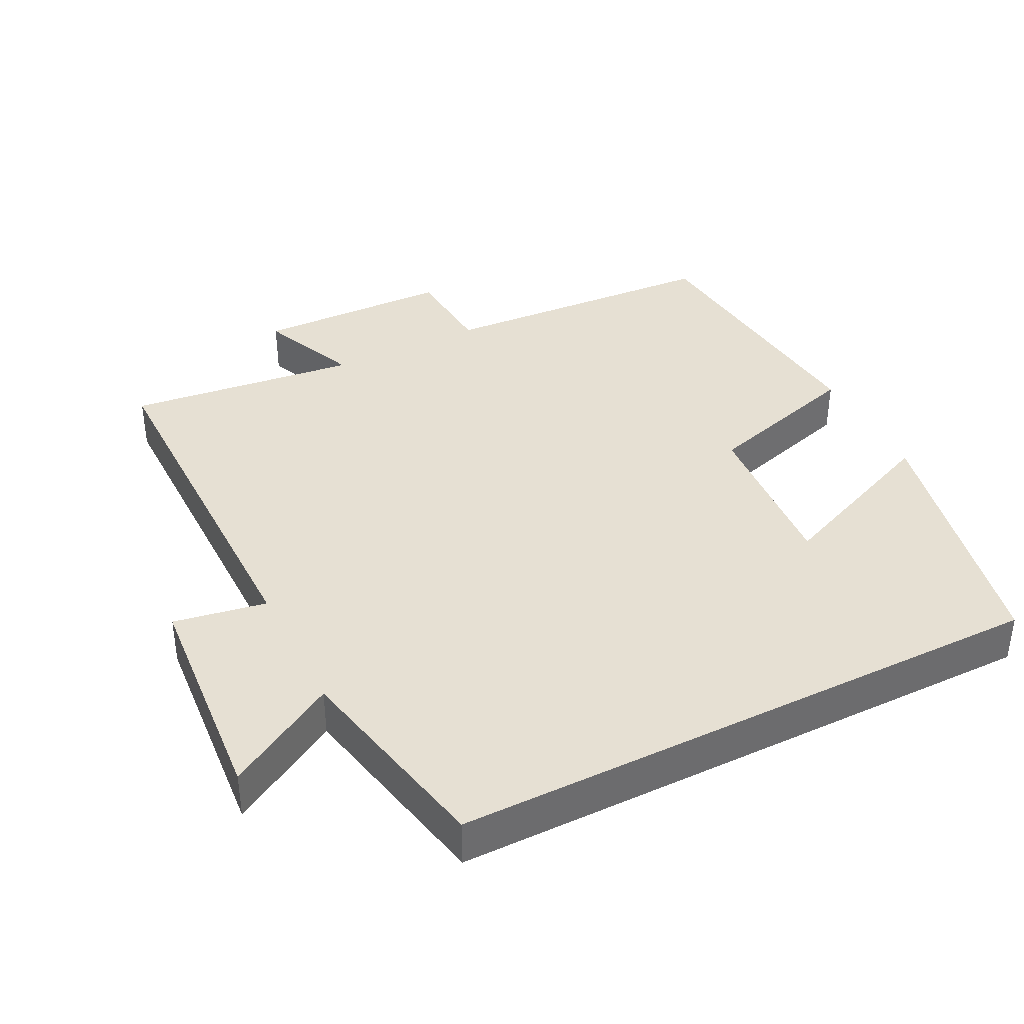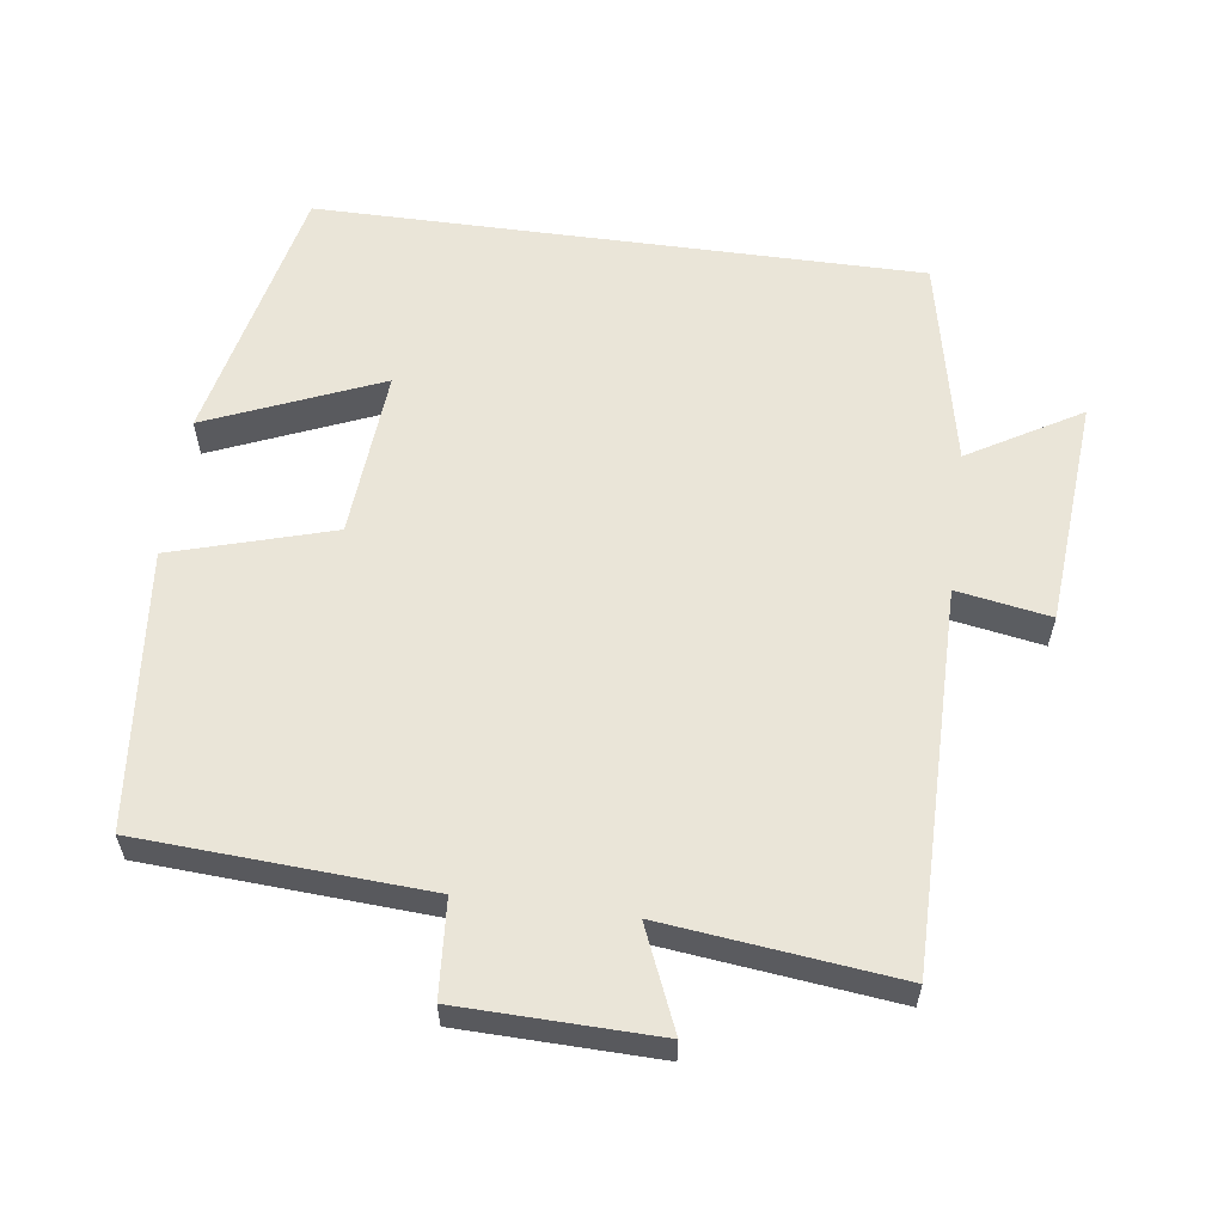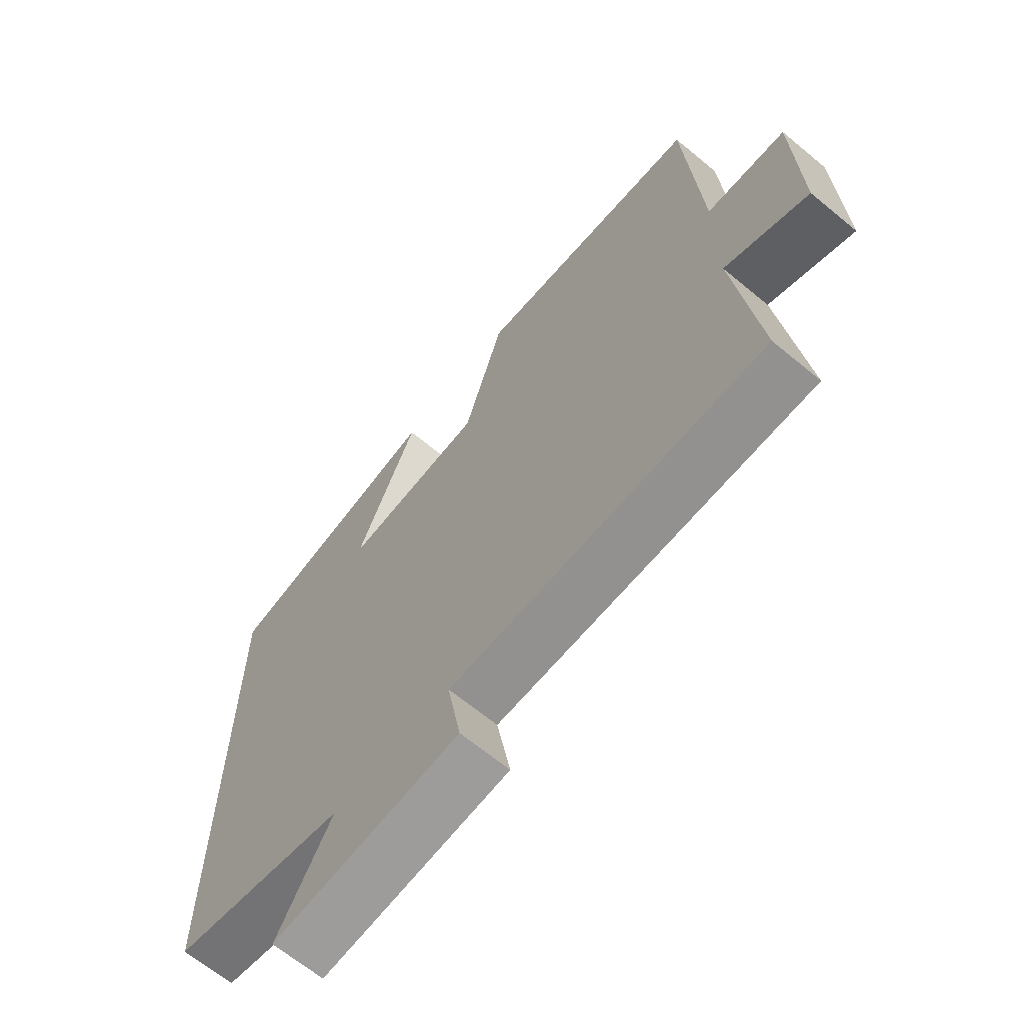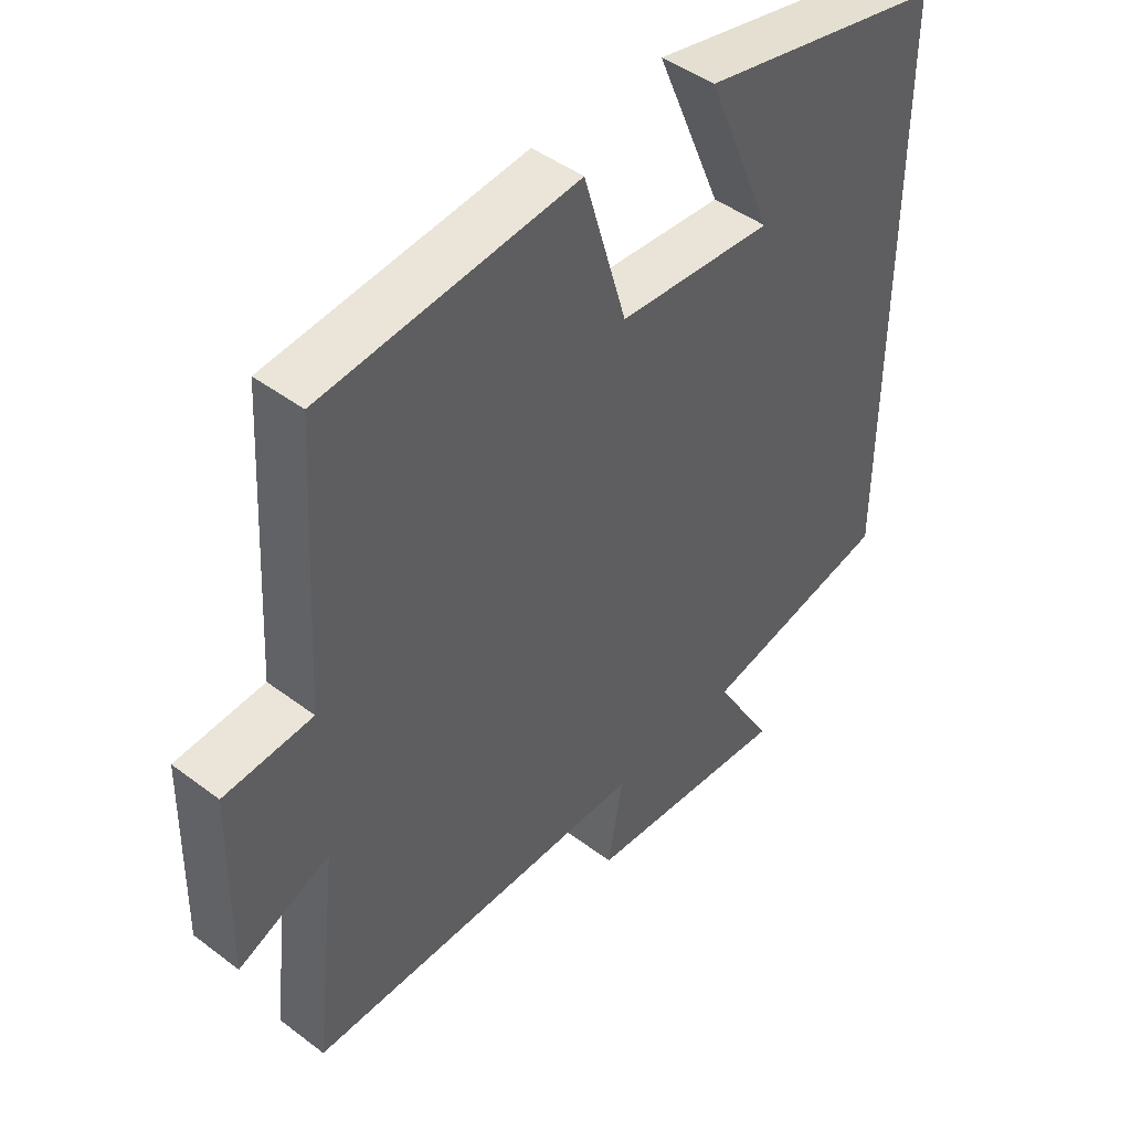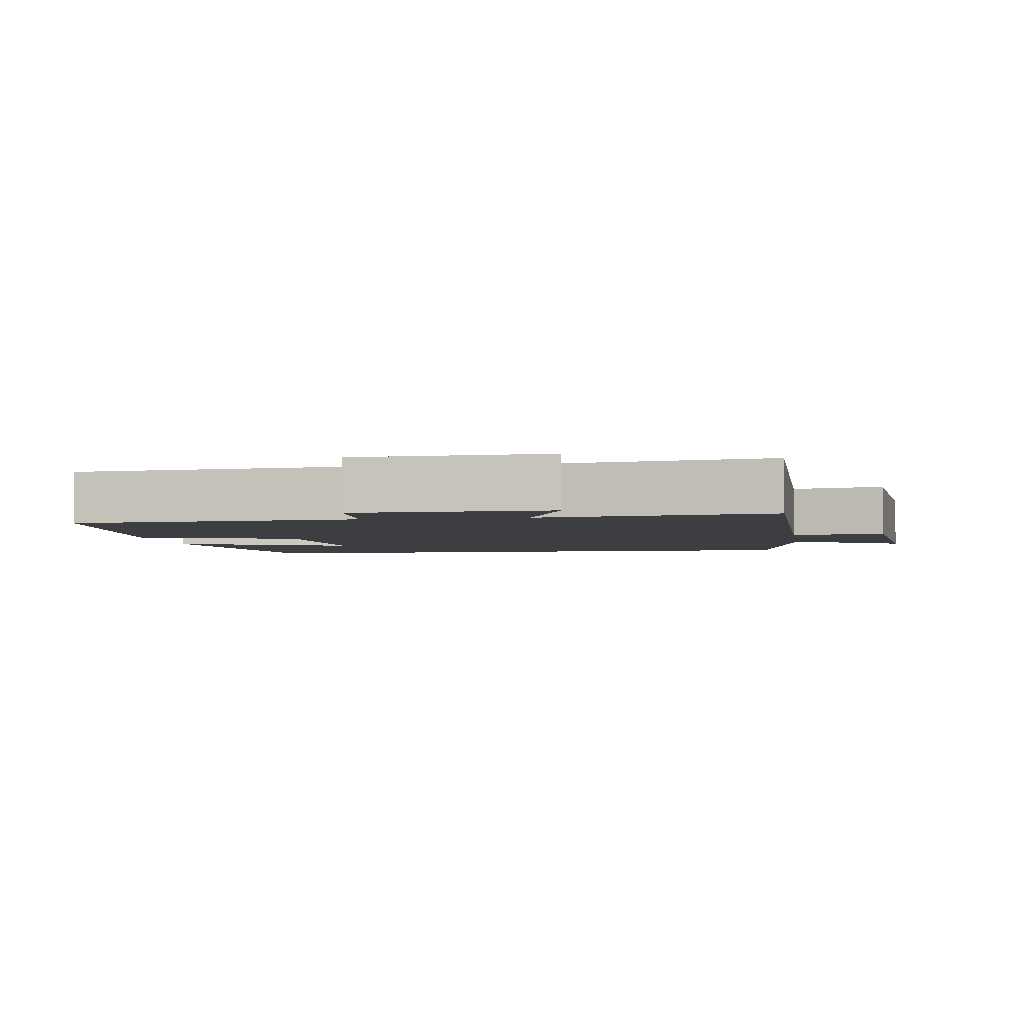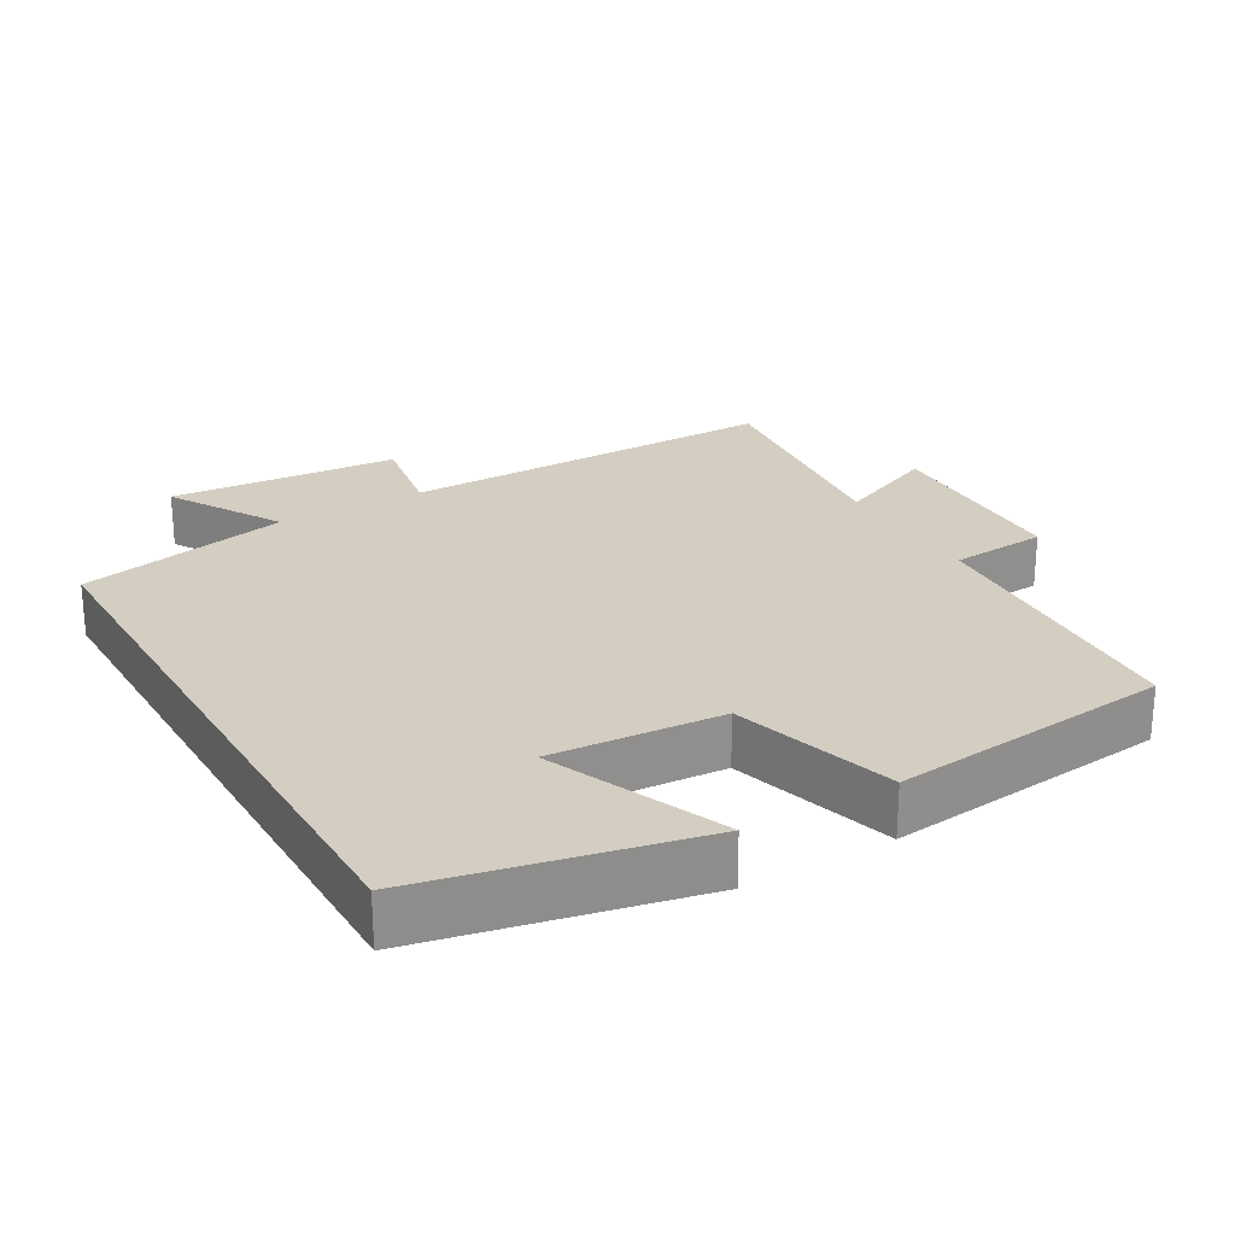
<metadata>
{"format":"obj","ext":"obj","renderer":"f3d","projection":"perspective","resolution":1024,"background":"white","views":[{"elev":38.5,"azim":-116.8,"up":"+Y"},{"elev":58.8,"azim":97.7,"up":"+Y"},{"elev":-66.2,"azim":50.3,"up":"+Z"},{"elev":45.5,"azim":131.0,"up":"+Z"},{"elev":-3.6,"azim":99.1,"up":"+Y"},{"elev":24.9,"azim":-30.2,"up":"+Y"}]}
</metadata>
<code>
v -0.5 0.07 -0.438
v -0.5 0.07 0.418
v -0.121 0.07 0.5
v -0.224 0.07 0.255
v 0.016 0.07 0.273
v 0.083 0.07 0.5
v 0.476 0.07 0.46
v 0.5 0.07 0.056
v 0.636 0.07 0.046
v 0.642 0.07 -0.232
v 0.5 0.07 -0.172
v 0.538 0.07 -0.501
v 0.003 0.07 -0.5
v 0.026 0.07 -0.632
v -0.296 0.07 -0.658
v -0.203 0.07 -0.5
v -0.5 0 -0.438
v -0.5 0 0.418
v -0.121 0 0.5
v -0.224 0 0.255
v 0.016 0 0.273
v 0.083 0 0.5
v 0.476 0 0.46
v 0.5 0 0.056
v 0.636 0 0.046
v 0.642 0 -0.232
v 0.5 0 -0.172
v 0.538 0 -0.501
v 0.003 0 -0.5
v 0.026 0 -0.632
v -0.296 0 -0.658
v -0.203 0 -0.5
f 13 14 15 16
f 13 16 1 2
f 11 12 13
f 8 9 10 11
f 8 11 13
f 7 8 13
f 6 7 13
f 5 6 13
f 4 5 13
f 2 3 4
f 2 4 13
f 32 31 30 29
f 18 17 32 29
f 29 28 27
f 27 26 25 24
f 29 27 24
f 29 24 23
f 29 23 22
f 29 22 21
f 29 21 20
f 20 19 18
f 29 20 18
f 1 17 18 2
f 2 18 19 3
f 3 19 20 4
f 4 20 21 5
f 5 21 22 6
f 6 22 23 7
f 7 23 24 8
f 8 24 25 9
f 9 25 26 10
f 10 26 27 11
f 11 27 28 12
f 12 28 29 13
f 13 29 30 14
f 14 30 31 15
f 15 31 32 16
f 16 32 17 1

</code>
